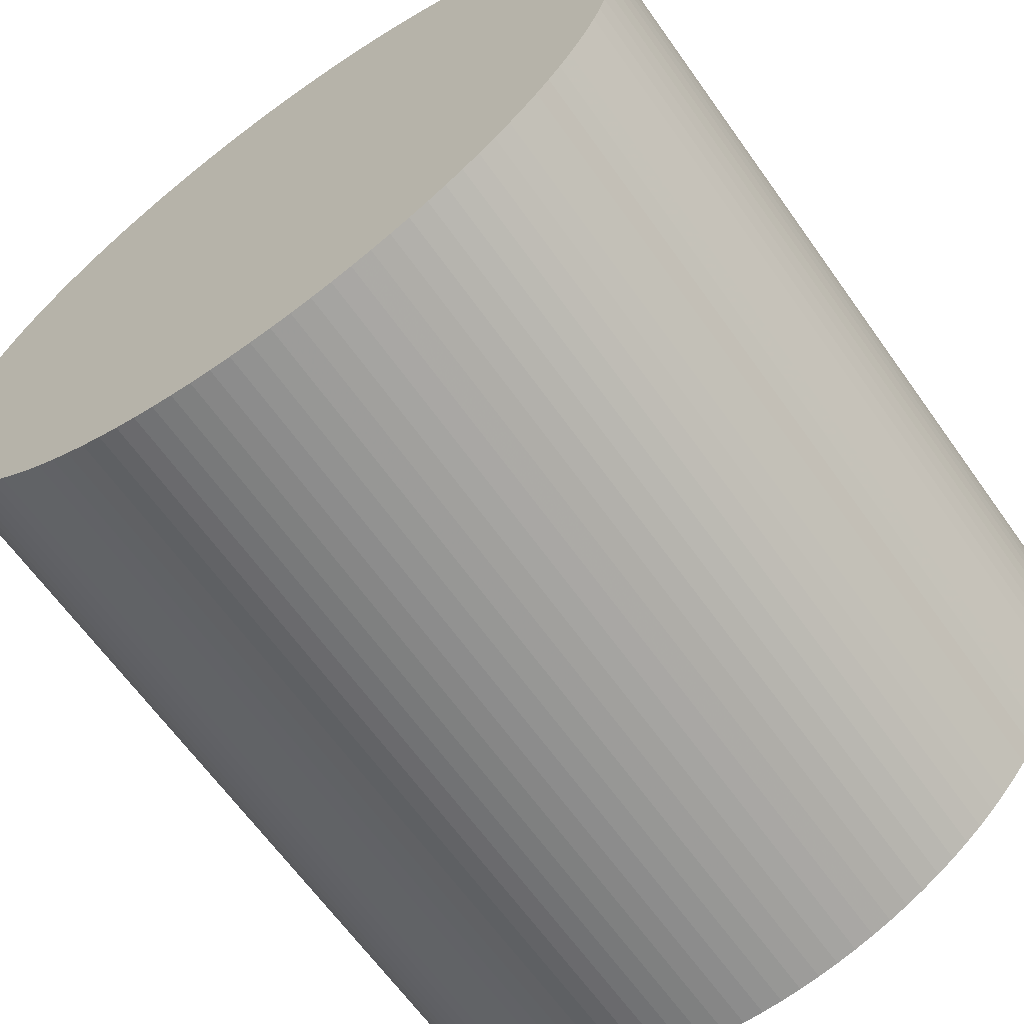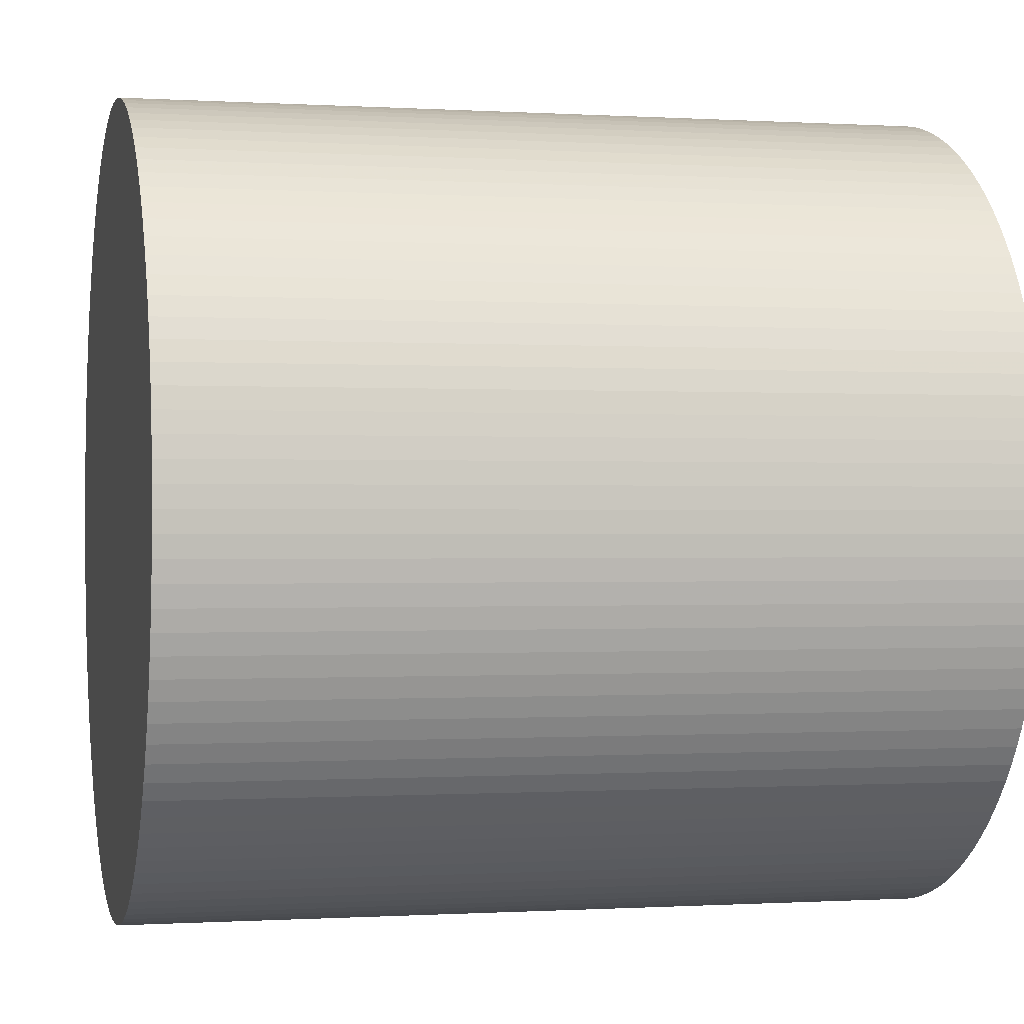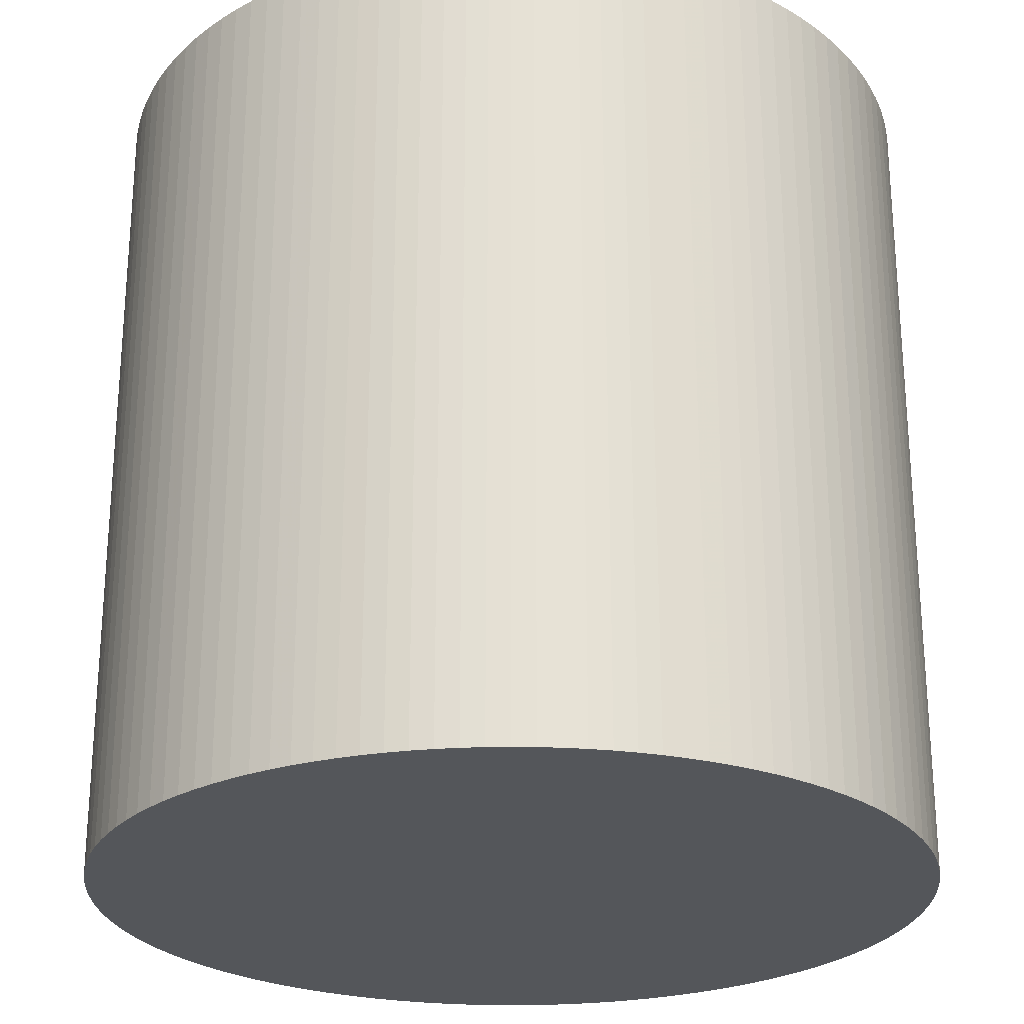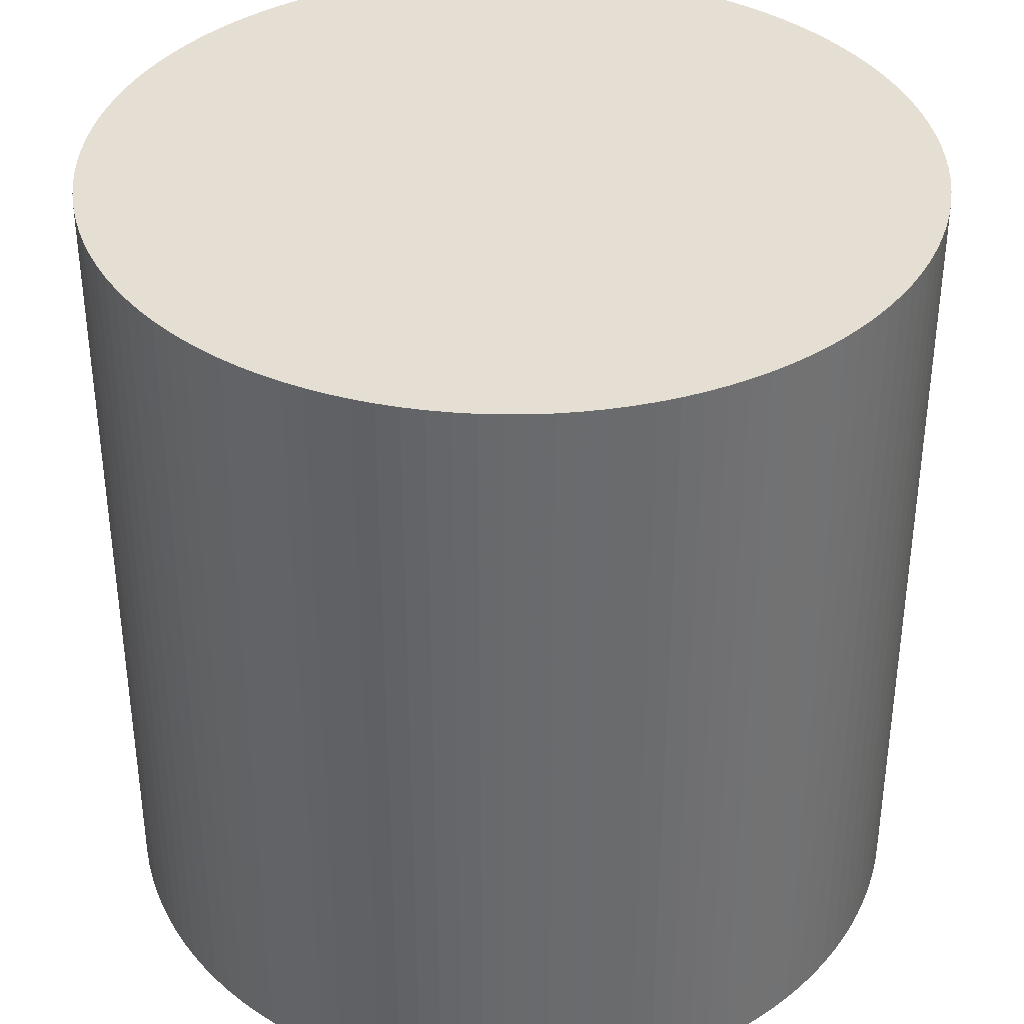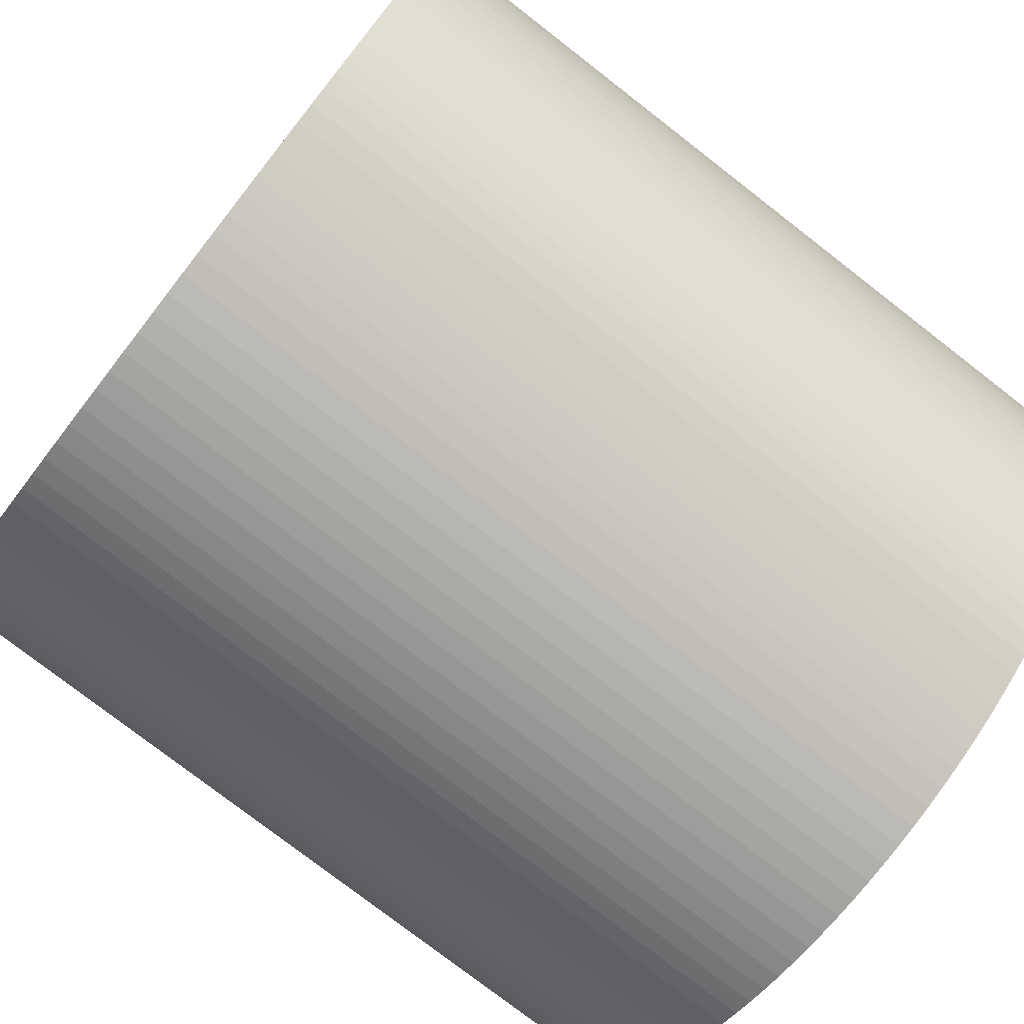
<metadata>
{"format":"obj","ext":"obj","renderer":"f3d","projection":"perspective","resolution":1024,"background":"white","views":[{"elev":-65.2,"azim":35.5,"up":"+Y"},{"elev":-0.3,"azim":-103.1,"up":"+Y"},{"elev":-25.4,"azim":-5.9,"up":"+Z"},{"elev":37.1,"azim":-137.0,"up":"+Z"},{"elev":-77.3,"azim":52.2,"up":"+Y"}]}
</metadata>
<code>
o Object.1
v -20 -4e-06 -20
v -20 -4e-06 20
v -19.97 1.047 -20
v 18.27 -8.135 -20
v 17.82 -9.08 -20
v 18.27 -8.135 20
v 17.82 -9.08 20
v 17.32 -10 -20
v -19.97 -1.047 -20
v -19.89 -2.091 -20
v 16.77 -10.89 -20
v 17.32 -10 20
v 16.77 -10.89 20
v 16.18 -11.76 20
v 16.18 -11.76 -20
v -19.75 -3.129 -20
v -19.56 -4.158 -20
v 15.54 -12.59 -20
v -19.32 -5.176 -20
v 14.86 -13.38 -20
v 14.86 -13.38 20
v 15.54 -12.59 20
v 10.89 16.77 20
v 10 17.32 20
v 10.89 16.77 -20
v 11.76 16.18 20
v 11.76 16.18 -20
v -3.129 19.75 -20
v -2.091 19.89 -20
v 10 17.32 -20
v -1.047 19.97 -20
v 9.08 17.82 -20
v 9.08 17.82 20
v 8.135 18.27 20
v 14.14 -14.14 20
v 14.14 -14.14 -20
v 13.38 -14.86 -20
v -18.67 -7.167 -20
v -19.02 -6.18 -20
v -18.67 -7.167 20
v -19.02 -6.18 20
v -19.32 -5.176 20
v -19.56 -4.158 20
v -19.89 -2.091 20
v -19.75 -3.129 20
v -19.97 -1.047 20
v -19.97 1.047 20
v -18.27 -8.135 20
v -19.89 2.091 20
v -19.89 2.091 -20
v 18.67 -7.167 -20
v 19.02 -6.18 -20
v 19.02 -6.18 20
v 18.67 -7.167 20
v 15.54 12.59 20
v 14.86 13.38 20
v 15.54 12.59 -20
v 16.18 11.76 -20
v -9.08 17.82 -20
v -8.135 18.27 -20
v 14.86 13.38 -20
v -7.167 18.67 -20
v 14.14 14.14 -20
v 14.14 14.14 20
v 13.38 14.86 20
v 12.59 15.54 20
v 13.38 14.86 -20
v 12.59 15.54 -20
v -5.176 19.32 -20
v -4.158 19.56 -20
v -5.176 19.32 20
v -4.158 19.56 20
v -3.129 19.75 20
v 3.129 -19.75 20
v 4.158 -19.56 20
v -2.091 19.89 20
v -1.047 19.97 20
v 5.176 -19.32 20
v 6.18 -19.02 20
v 0 20 20
v 0 20 -20
v 1.047 19.97 20
v 1.047 19.97 -20
v 8.135 18.27 -20
v 7.167 18.67 -20
v 7.167 18.67 20
v 13.38 -14.86 20
v 12.59 -15.54 20
v 6.18 19.02 20
v 6.18 19.02 -20
v 5.176 19.32 20
v 11.76 -16.18 20
v 10.89 -16.77 20
v 4.158 19.56 20
v 5.176 19.32 -20
v 4.158 19.56 -20
v 3.129 19.75 -20
v 2.091 19.89 -20
v 2.091 19.89 20
v 3.129 19.75 20
v 9.08 -17.82 20
v 10 -17.32 20
v 9.08 -17.82 -20
v 8.135 -18.27 -20
v -15.54 -12.59 -20
v -16.18 -11.76 -20
v 10 -17.32 -20
v -16.77 -10.89 -20
v 10.89 -16.77 -20
v -17.32 -10 -20
v 11.76 -16.18 -20
v 12.59 -15.54 -20
v -17.82 -9.08 -20
v -18.27 -8.135 -20
v -17.82 -9.08 20
v -17.32 -10 20
v -19.75 3.129 20
v -19.75 3.129 -20
v -19.56 4.158 -20
v 19.32 -5.176 -20
v 19.32 -5.176 20
v 19.56 -4.158 20
v 16.77 10.89 20
v 16.18 11.76 20
v 16.77 10.89 -20
v -10 17.32 -20
v -10.89 16.77 -20
v 17.32 10 -20
v -11.76 16.18 -20
v 17.82 9.08 -20
v 17.82 9.08 20
v 17.32 10 20
v 19.75 -3.129 20
v 19.89 -2.091 20
v 18.27 8.135 20
v 18.27 8.135 -20
v 18.67 7.167 20
v 18.67 7.167 -20
v -13.38 14.86 -20
v -12.59 15.54 -20
v -12.59 15.54 20
v -13.38 14.86 20
v -14.14 14.14 20
v -8.135 -18.27 20
v -7.167 -18.67 20
v -8.135 -18.27 -20
v -9.08 -17.82 -20
v 0 -20 -20
v -1.047 -19.97 -20
v 0 -20 20
v -1.047 -19.97 20
v -2.091 -19.89 -20
v -7.167 -18.67 -20
v -6.18 -19.02 -20
v -3.129 -19.75 -20
v -2.091 -19.89 20
v -3.129 -19.75 20
v -4.158 -19.56 -20
v -5.176 -19.32 -20
v -5.176 -19.32 20
v -4.158 -19.56 20
v -10.89 16.77 20
v -11.76 16.18 20
v -6.18 -19.02 20
v -10 17.32 20
v -9.08 17.82 20
v -8.135 18.27 20
v -7.167 18.67 20
v -6.18 19.02 20
v -6.18 19.02 -20
v 1.047 -19.97 20
v 2.091 -19.89 20
v 1.047 -19.97 -20
v 2.091 -19.89 -20
v -10 -17.32 -20
v -10.89 -16.77 -20
v 3.129 -19.75 -20
v -11.76 -16.18 -20
v 4.158 -19.56 -20
v 5.176 -19.32 -20
v -12.59 -15.54 -20
v -13.38 -14.86 -20
v 6.18 -19.02 -20
v -14.14 -14.14 -20
v 7.167 -18.67 -20
v 7.167 -18.67 20
v 8.135 -18.27 20
v -14.86 -13.38 -20
v -14.86 -13.38 20
v -14.14 -14.14 20
v -13.38 -14.86 20
v -17.82 9.08 20
v -18.27 8.135 20
v -17.82 9.08 -20
v -17.32 10 -20
v 19.97 1.047 -20
v 20 -4e-06 -20
v 19.97 1.047 20
v 20 -4e-06 20
v 19.97 -1.047 20
v 19.97 -1.047 -20
v -18.27 8.135 -20
v -18.67 7.167 -20
v 19.89 -2.091 -20
v -19.02 6.18 -20
v 19.75 -3.129 -20
v -19.32 5.176 -20
v 19.56 -4.158 -20
v -19.56 4.158 20
v -19.32 5.176 20
v -19.02 6.18 20
v -16.18 -11.76 20
v -15.54 -12.59 20
v -18.67 7.167 20
v -16.77 -10.89 20
v 19.02 6.18 20
v 19.02 6.18 -20
v 19.32 5.176 20
v 19.32 5.176 -20
v -14.86 13.38 -20
v -14.14 14.14 -20
v -14.86 13.38 20
v -9.08 -17.82 20
v -10 -17.32 20
v -15.54 12.59 20
v -10.89 -16.77 20
v -16.18 11.76 20
v -15.54 12.59 -20
v -16.18 11.76 -20
v 19.56 4.158 -20
v 19.75 3.129 -20
v 19.75 3.129 20
v 19.56 4.158 20
v 19.89 2.091 20
v 19.89 2.091 -20
v -16.77 10.89 -20
v -17.32 10 20
v -16.77 10.89 20
v -12.59 -15.54 20
v -11.76 -16.18 20
f 1 2 3
f 1 3 4
f 5 1 4
f 4 6 5
f 5 6 7
f 5 7 8
f 8 9 5
f 10 9 8
f 11 10 8
f 8 12 11
f 11 12 13
f 13 14 11
f 14 15 11
f 15 16 11
f 17 16 15
f 18 17 15
f 19 17 18
f 20 19 18
f 21 20 18
f 22 21 18
f 18 14 22
f 22 14 23
f 24 22 23
f 25 24 23
f 23 26 25
f 26 27 25
f 27 28 25
f 28 29 25
f 25 29 30
f 29 31 30
f 30 31 32
f 24 30 32
f 33 24 32
f 32 34 33
f 34 35 33
f 35 21 33
f 36 21 35
f 36 35 37
f 37 38 36
f 38 39 36
f 36 39 20
f 38 40 39
f 39 40 41
f 39 41 19
f 19 41 42
f 42 43 19
f 43 42 44
f 45 43 44
f 45 44 16
f 44 10 16
f 16 43 45
f 44 42 46
f 9 44 46
f 9 46 1
f 42 41 46
f 46 41 2
f 41 40 2
f 2 40 47
f 40 48 47
f 47 48 49
f 47 49 3
f 49 50 3
f 3 50 51
f 51 50 52
f 52 53 51
f 51 53 54
f 51 54 4
f 54 53 55
f 56 54 55
f 57 56 55
f 57 55 58
f 58 59 57
f 59 60 57
f 57 60 61
f 60 62 61
f 61 62 63
f 56 61 63
f 64 56 63
f 63 65 64
f 65 7 64
f 12 7 65
f 66 12 65
f 67 66 65
f 68 66 67
f 67 69 68
f 69 70 68
f 68 70 27
f 69 71 70
f 70 71 72
f 70 72 28
f 28 72 73
f 72 74 73
f 74 75 73
f 73 75 76
f 29 73 76
f 76 77 29
f 76 78 77
f 78 79 77
f 77 79 80
f 81 77 80
f 80 82 81
f 82 83 81
f 81 83 84
f 32 81 84
f 84 83 85
f 85 86 84
f 84 86 34
f 86 87 34
f 88 87 86
f 89 88 86
f 89 86 90
f 90 91 89
f 91 92 89
f 93 92 91
f 94 93 91
f 95 94 91
f 96 94 95
f 97 96 95
f 90 97 95
f 98 97 90
f 85 98 90
f 98 99 97
f 97 99 100
f 99 101 100
f 101 102 100
f 100 102 94
f 103 102 101
f 103 101 104
f 104 105 103
f 105 106 103
f 103 106 107
f 106 108 107
f 107 108 109
f 102 107 109
f 93 102 109
f 108 110 109
f 109 110 111
f 111 92 109
f 111 88 92
f 112 88 111
f 111 113 112
f 113 114 112
f 112 114 37
f 48 114 113
f 115 48 113
f 113 116 115
f 115 116 117
f 49 115 117
f 118 49 117
f 118 117 119
f 118 119 120
f 52 118 120
f 120 121 52
f 120 122 121
f 121 122 123
f 124 121 123
f 124 123 58
f 123 125 58
f 125 126 58
f 127 126 125
f 128 127 125
f 129 127 128
f 130 129 128
f 131 130 128
f 132 131 128
f 128 123 132
f 132 133 131
f 133 134 131
f 131 134 135
f 136 131 135
f 135 137 136
f 137 138 136
f 138 139 136
f 139 140 136
f 136 140 130
f 141 140 139
f 142 141 139
f 139 143 142
f 143 144 142
f 144 145 142
f 146 145 144
f 146 144 147
f 146 147 148
f 149 146 148
f 148 150 149
f 149 150 151
f 149 151 152
f 152 153 149
f 154 153 152
f 155 154 152
f 152 156 155
f 155 156 157
f 155 157 158
f 158 159 155
f 160 159 158
f 161 160 158
f 160 161 162
f 163 160 162
f 163 162 129
f 163 129 140
f 164 160 163
f 141 164 163
f 145 164 141
f 153 164 145
f 154 160 164
f 162 161 165
f 126 162 165
f 126 165 59
f 59 165 166
f 165 157 166
f 161 157 165
f 159 160 154
f 158 157 161
f 157 156 166
f 166 156 167
f 60 166 167
f 167 168 60
f 167 151 168
f 156 151 167
f 159 154 155
f 154 164 153
f 152 151 156
f 151 150 168
f 168 150 169
f 170 168 169
f 169 71 170
f 169 171 71
f 171 172 71
f 173 172 171
f 173 171 148
f 174 172 173
f 173 175 174
f 175 176 174
f 174 176 177
f 177 74 174
f 176 178 177
f 177 178 179
f 179 75 177
f 179 78 75
f 180 78 179
f 179 181 180
f 181 182 180
f 180 182 183
f 182 184 183
f 183 184 185
f 185 186 183
f 183 186 79
f 185 187 186
f 186 187 82
f 82 187 99
f 104 187 185
f 185 188 104
f 184 188 185
f 189 188 184
f 190 189 184
f 184 191 190
f 190 191 192
f 193 190 192
f 194 193 192
f 194 192 195
f 194 195 196
f 197 194 196
f 196 198 197
f 197 198 199
f 199 200 197
f 200 201 197
f 201 202 197
f 203 202 201
f 204 203 201
f 205 203 204
f 206 205 204
f 204 134 206
f 204 200 134
f 207 205 206
f 208 207 206
f 206 133 208
f 208 133 122
f 119 207 208
f 119 209 207
f 207 209 210
f 210 211 207
f 210 212 211
f 212 213 211
f 211 213 214
f 203 211 214
f 213 189 214
f 214 189 193
f 202 214 193
f 105 189 213
f 106 213 212
f 212 215 106
f 215 212 210
f 209 215 210
f 116 215 209
f 110 215 116
f 211 205 207
f 205 211 203
f 203 214 202
f 201 200 204
f 200 199 137
f 137 199 216
f 217 137 216
f 216 218 217
f 218 219 217
f 219 220 217
f 220 221 217
f 217 221 138
f 220 222 221
f 221 222 143
f 222 223 143
f 224 223 222
f 225 224 222
f 226 224 225
f 227 226 225
f 228 227 225
f 228 225 220
f 229 227 228
f 229 228 230
f 231 229 230
f 232 231 230
f 233 232 230
f 230 218 233
f 218 234 233
f 198 234 218
f 232 233 234
f 235 232 234
f 235 234 196
f 231 232 235
f 235 236 231
f 195 236 235
f 195 237 236
f 236 237 238
f 236 238 229
f 237 239 238
f 239 240 238
f 238 240 227
f 181 240 239
f 178 240 181
f 191 239 237
f 182 239 191
f 236 229 231
f 230 228 219
f 229 238 227
f 240 226 227
f 226 240 176
f 176 224 226
f 223 224 147
f 224 175 147
f 220 225 222
f 228 220 219
f 219 218 230
f 216 198 218
f 199 198 216
f 196 234 198
f 202 194 197
f 196 195 235
f 195 192 237
f 202 193 194
f 192 191 237
f 189 190 193
f 188 189 105
f 182 191 184
f 181 239 182
f 78 180 183
f 178 181 179
f 240 178 176
f 175 224 176
f 147 175 173
f 174 74 172
f 62 168 170
f 150 171 169
f 148 171 150
f 153 146 149
f 148 147 173
f 147 144 223
f 153 145 146
f 223 144 143
f 221 143 139
f 142 145 141
f 141 163 140
f 221 139 138
f 138 137 217
f 135 200 137
f 134 200 135
f 206 134 133
f 122 133 132
f 130 131 136
f 140 129 130
f 162 127 129
f 127 162 126
f 125 123 128
f 53 121 124
f 123 122 132
f 208 122 120
f 120 119 208
f 119 117 209
f 117 116 209
f 110 116 113
f 114 48 38
f 88 112 37
f 110 113 111
f 108 215 110
f 215 108 106
f 105 213 106
f 188 105 104
f 104 101 187
f 107 102 103
f 187 101 99
f 98 82 99
f 97 100 96
f 96 100 94
f 102 93 94
f 109 92 93
f 95 91 90
f 92 88 89
f 87 88 37
f 86 85 90
f 83 98 85
f 83 82 98
f 80 186 82
f 31 77 81
f 79 186 80
f 79 78 183
f 75 78 76
f 177 75 74
f 172 74 72
f 71 172 72
f 71 69 170
f 170 69 67
f 63 170 67
f 68 26 66
f 26 13 66
f 67 65 63
f 64 6 56
f 62 170 63
f 168 62 60
f 59 166 60
f 126 59 58
f 58 55 124
f 61 56 57
f 6 54 56
f 55 53 124
f 52 121 53
f 50 118 52
f 50 49 118
f 48 115 49
f 38 48 40
f 114 38 37
f 37 35 87
f 87 35 34
f 84 34 32
f 33 21 24
f 31 81 32
f 77 31 29
f 28 73 29
f 70 28 27
f 27 26 68
f 30 24 25
f 23 14 26
f 21 22 24
f 20 21 36
f 39 19 20
f 43 17 19
f 17 43 16
f 15 14 18
f 14 13 26
f 13 12 66
f 16 10 11
f 10 44 9
f 8 7 12
f 7 6 64
f 4 54 6
f 9 1 5
f 4 3 51
f 3 2 47
f 1 46 2

</code>
